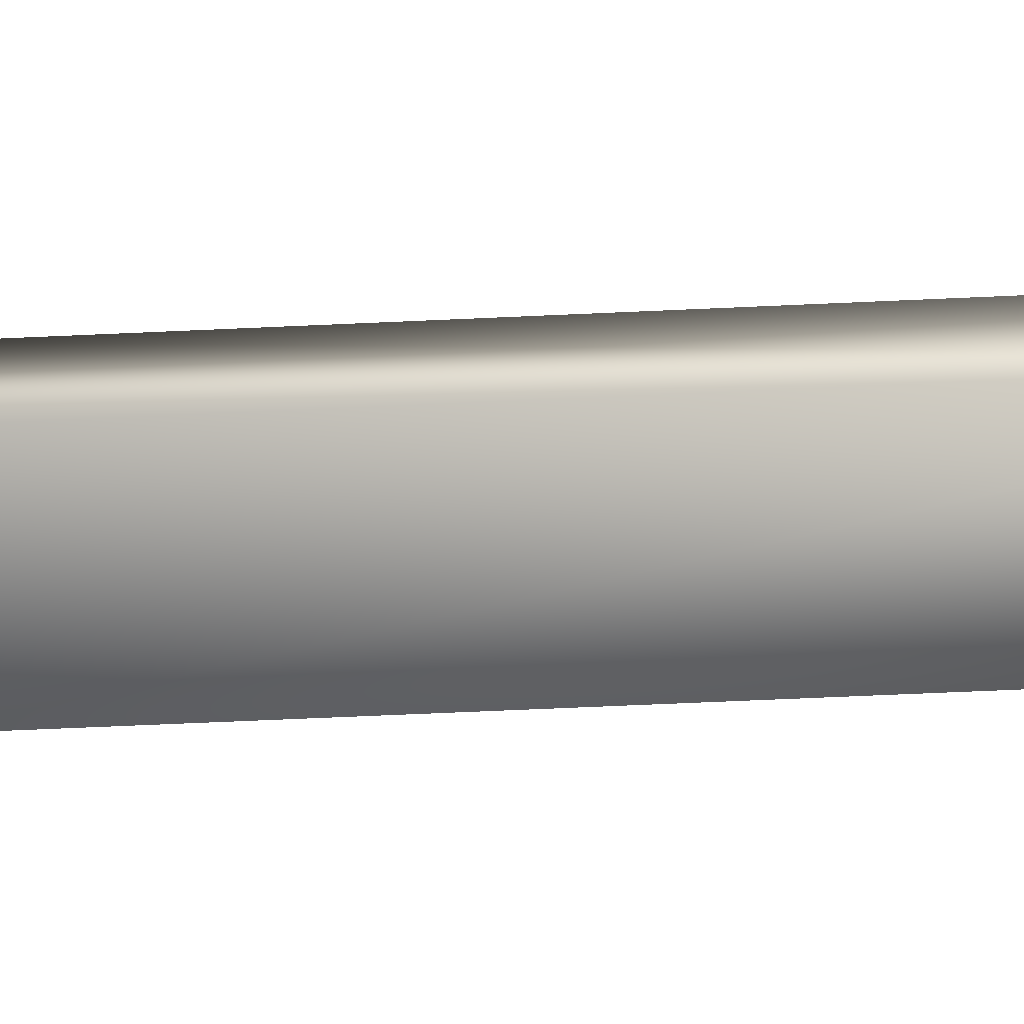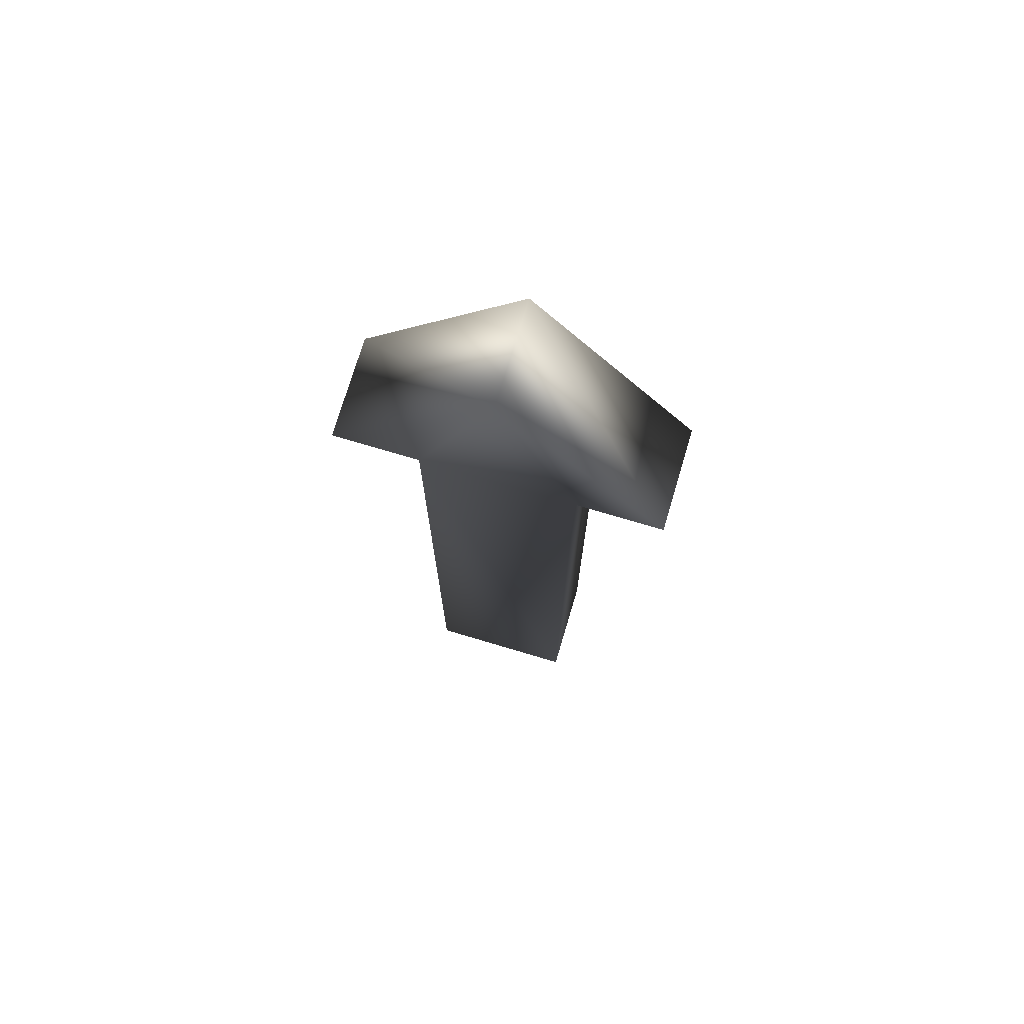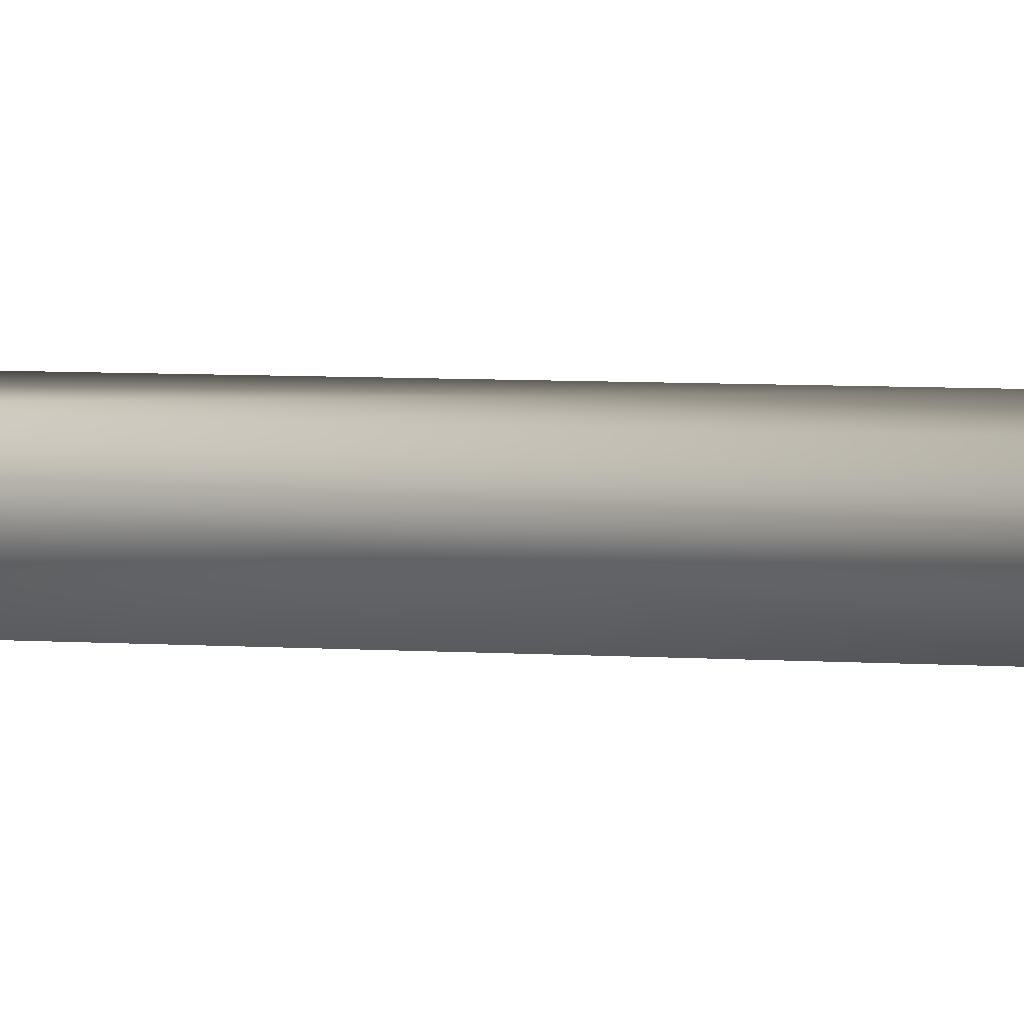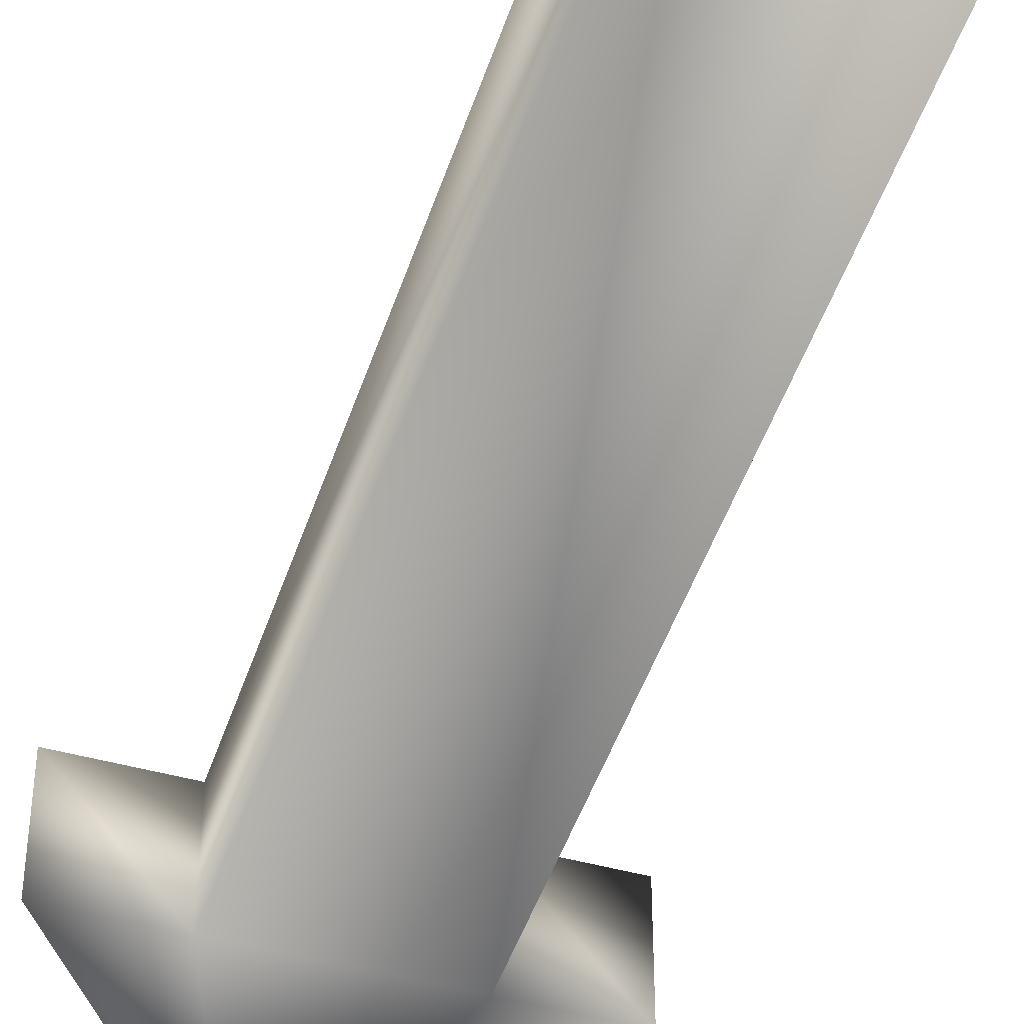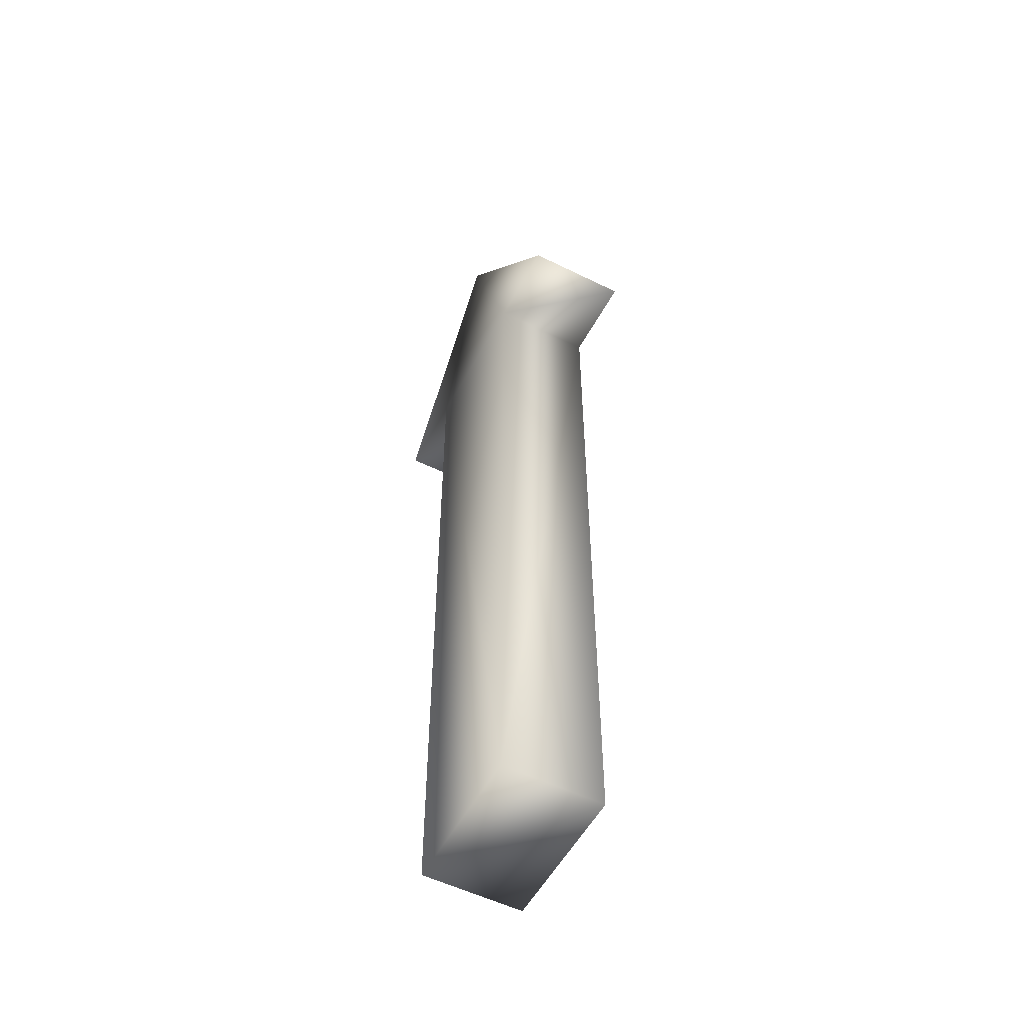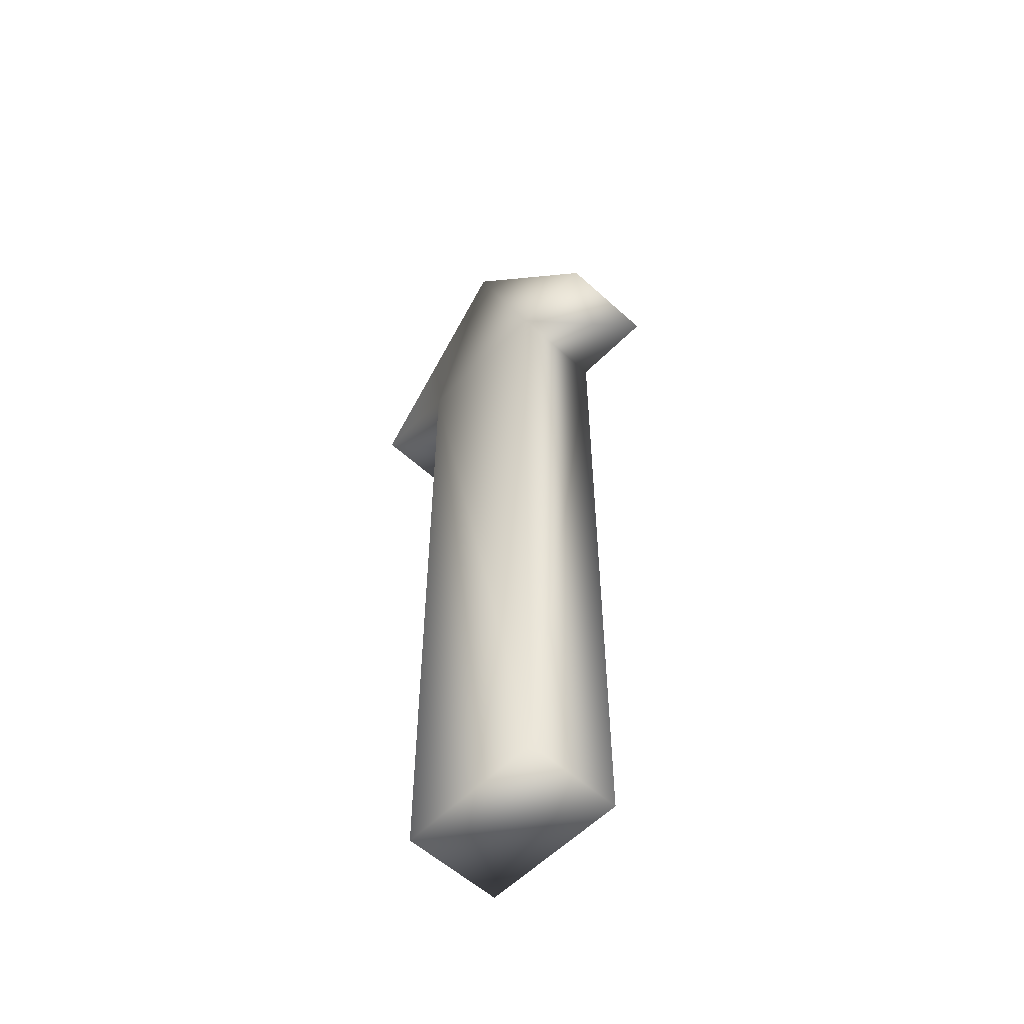
<metadata>
{"format":"obj","ext":"obj","renderer":"f3d","projection":"perspective","resolution":1024,"background":"white","views":[{"elev":-66.0,"azim":-87.4,"up":"+Z"},{"elev":74.2,"azim":16.6,"up":"+Y"},{"elev":9.5,"azim":97.5,"up":"+Z"},{"elev":-46.1,"azim":-17.6,"up":"+Z"},{"elev":-53.9,"azim":-117.8,"up":"+Y"},{"elev":-56.3,"azim":46.4,"up":"+Y"}]}
</metadata>
<code>
v  -0.2487 -0.11 0.003488
v  -0.249 -0.1095 0.003488
v  -0.2487 -0.11 0.003715
v  -0.249 -0.1095 0.003715
v  -0.2489 -0.11 0.003488
v  -0.2489 -0.11 0.003715
v  -0.2489 -0.1117 0.003488
v  -0.2489 -0.1117 0.003715
v  -0.2492 -0.1117 0.003488
v  -0.2492 -0.1117 0.003715
v  -0.2492 -0.11 0.003488
v  -0.2492 -0.11 0.003715
v  -0.2494 -0.11 0.003488
v  -0.2494 -0.11 0.003715
g mesh_id8
f 1 2 3
f 2 4 3
f 5 1 6
f 1 3 6
f 7 5 8
f 5 6 8
f 9 7 10
f 7 8 10
f 11 9 12
f 9 10 12
f 13 11 14
f 11 12 14
f 2 13 4
f 13 14 4
f 2 1 5
f 7 9 5
f 9 11 5
f 5 11 2
f 11 13 2
f 4 14 12
f 10 8 12
f 8 6 12
f 12 6 4
f 6 3 4

</code>
